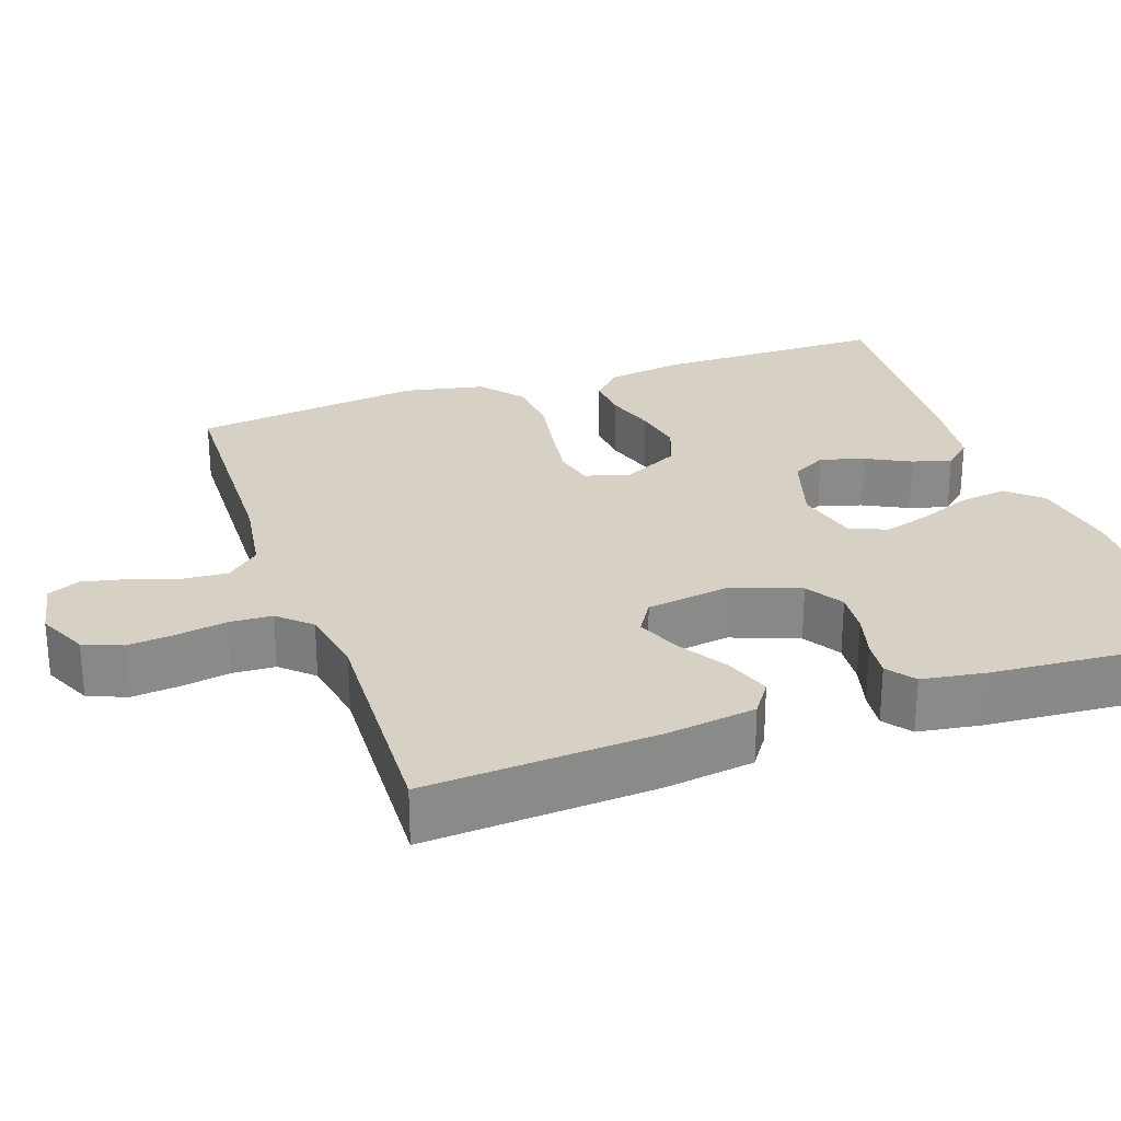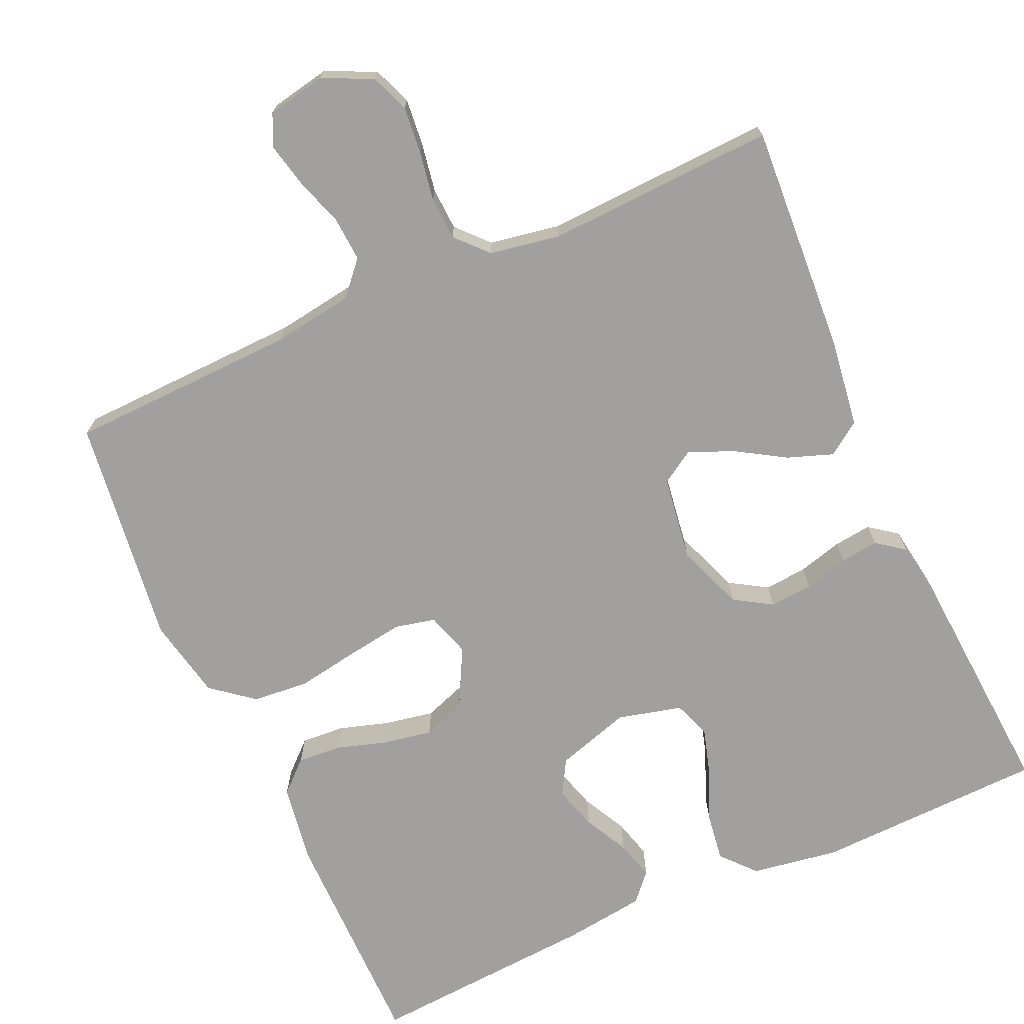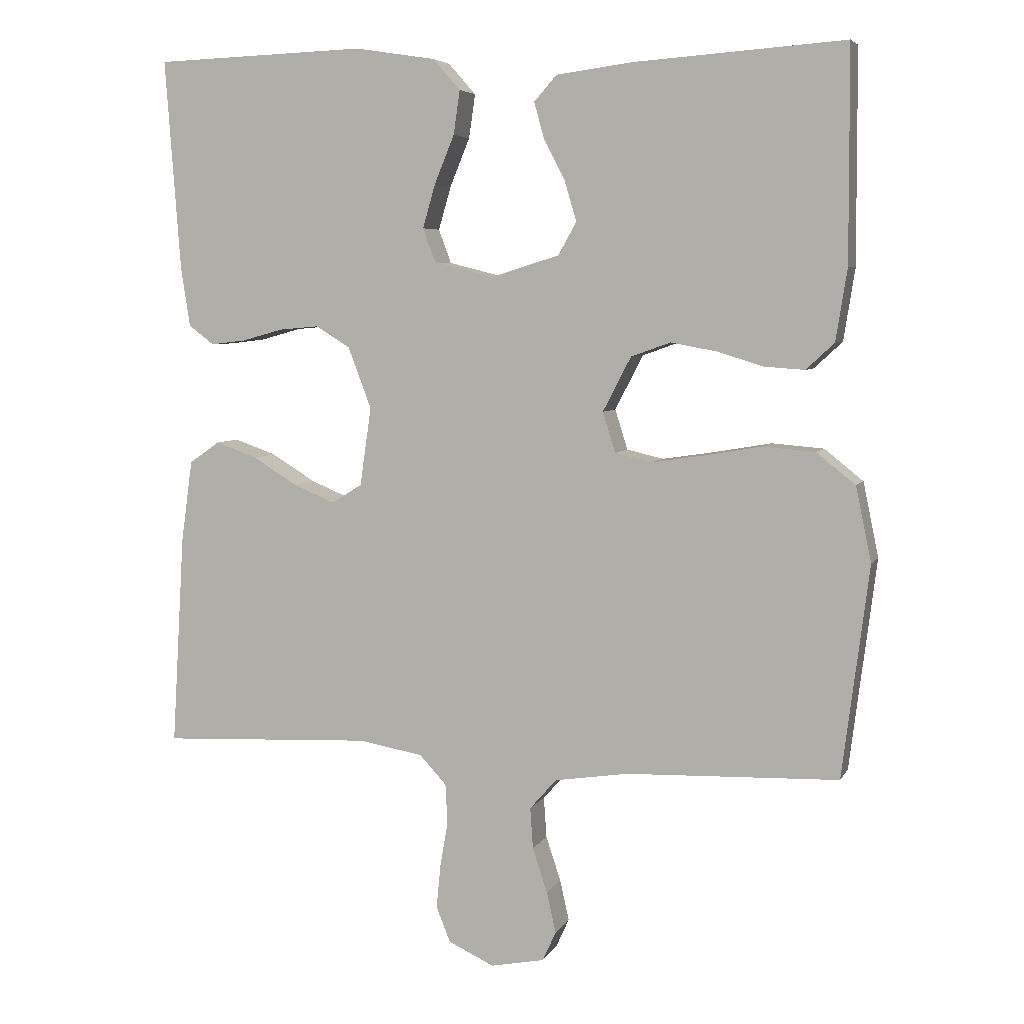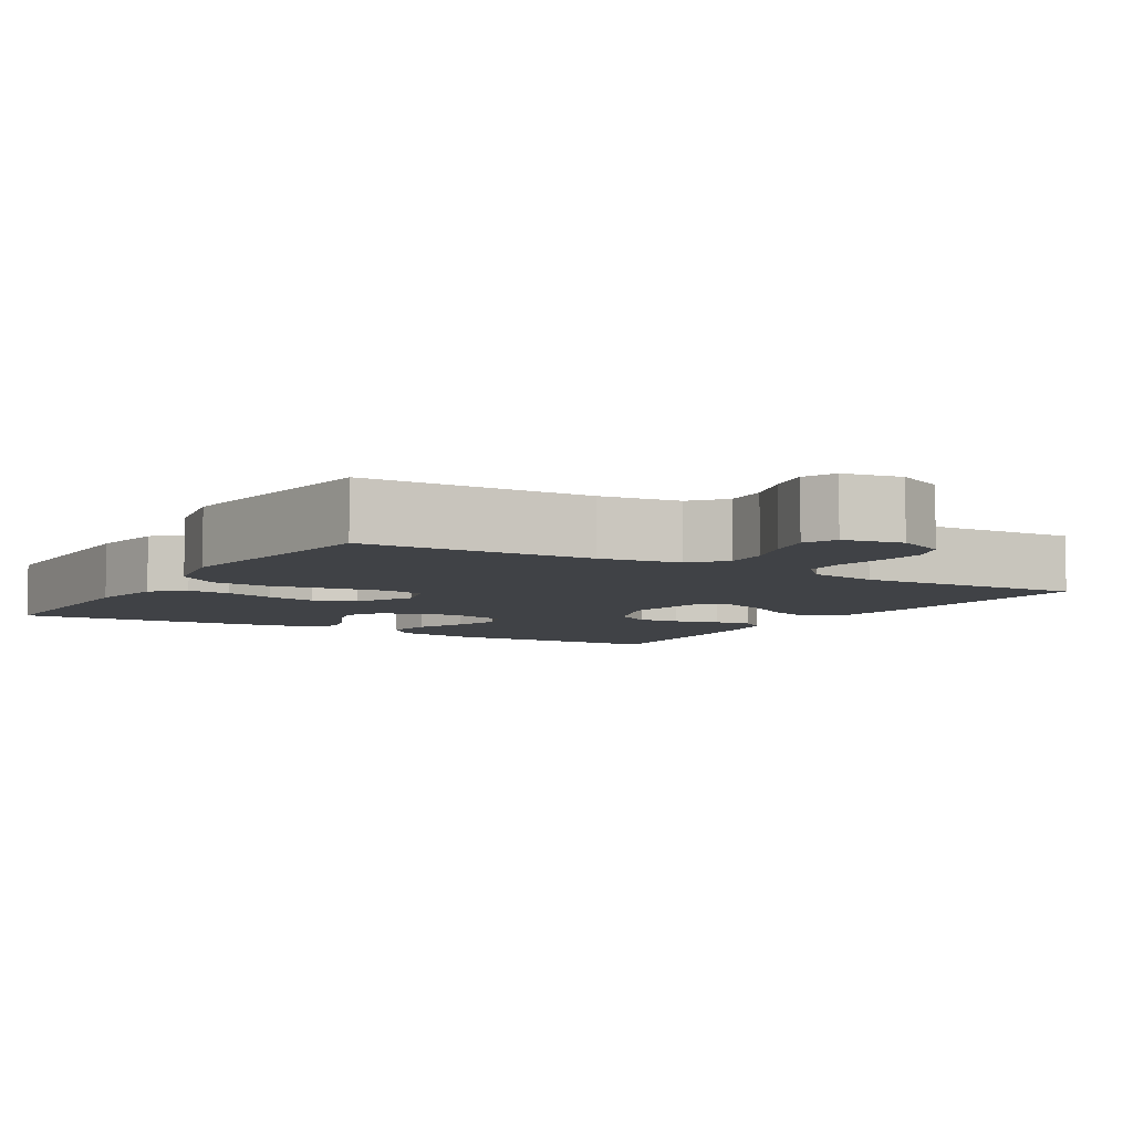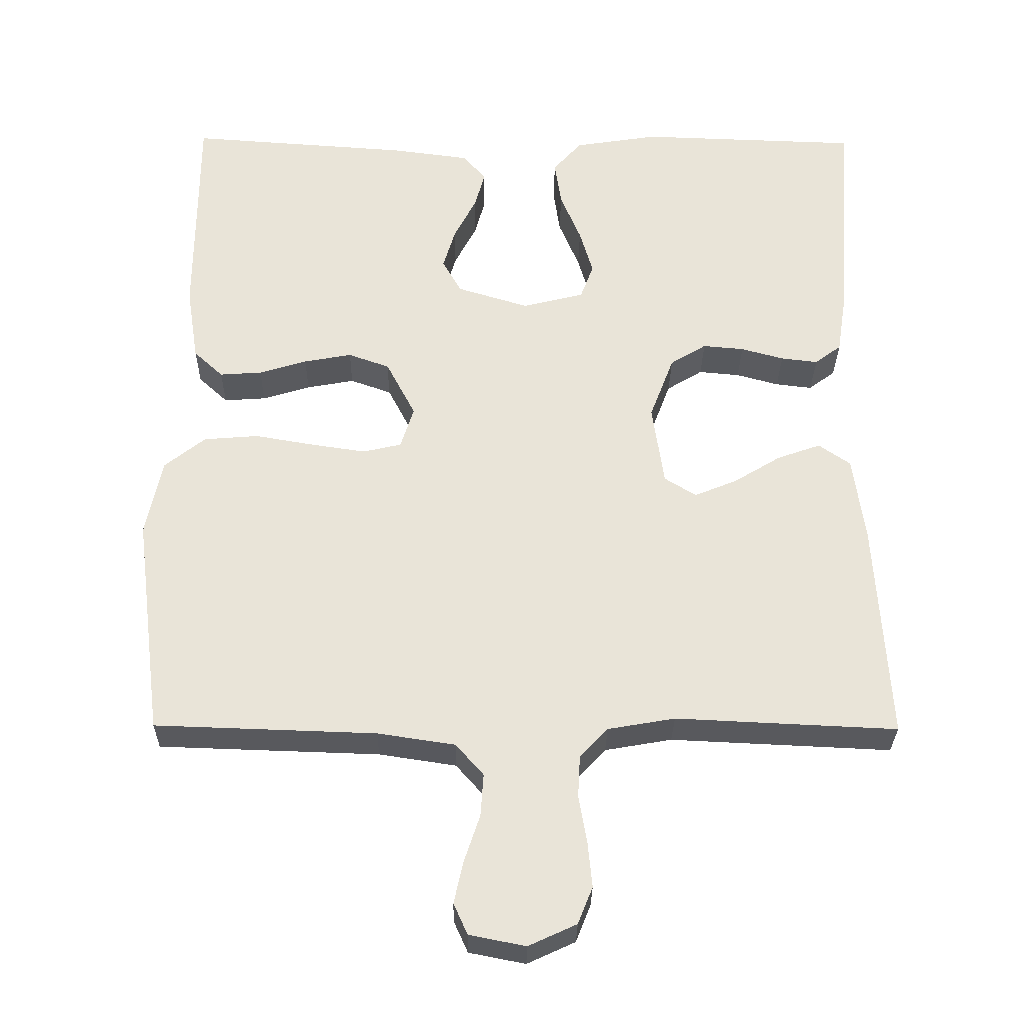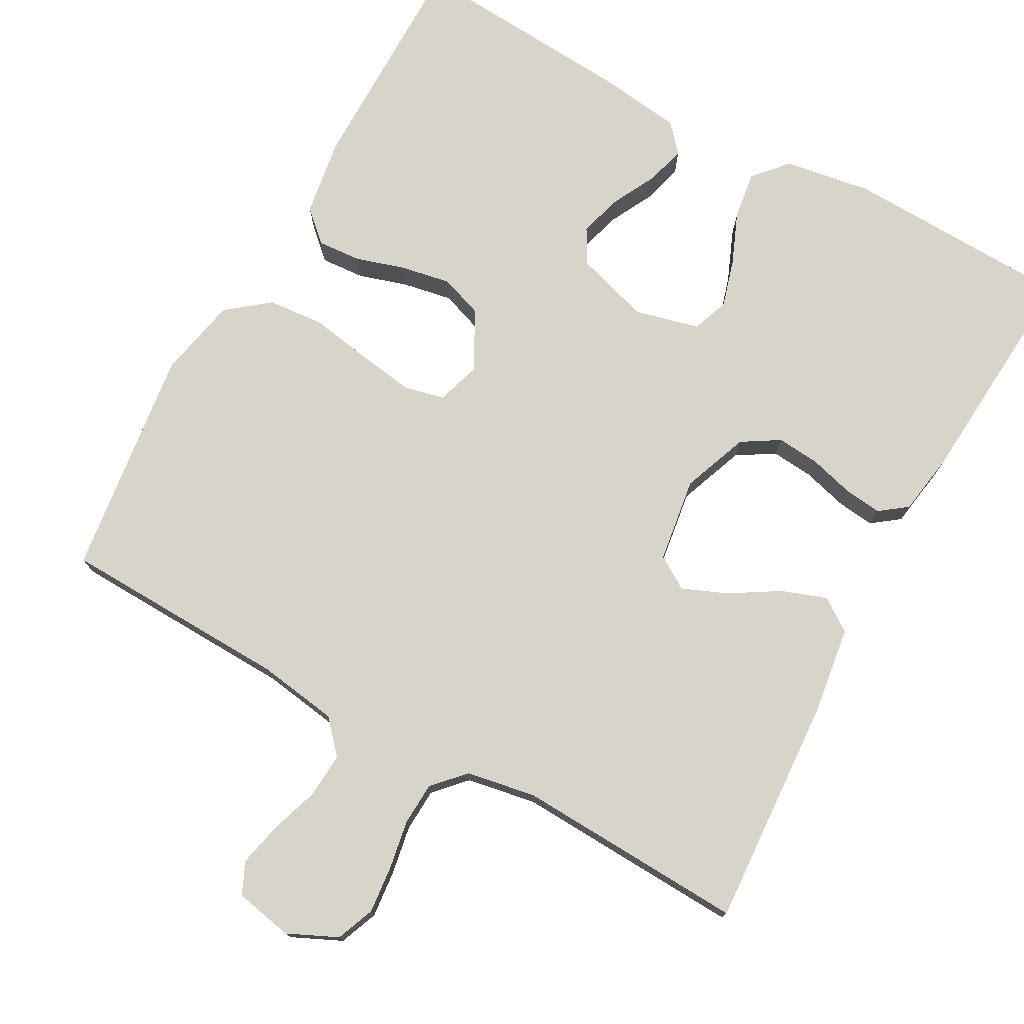
<metadata>
{"format":"obj","ext":"obj","renderer":"f3d","projection":"perspective","resolution":1024,"background":"white","views":[{"elev":26.9,"azim":-109.3,"up":"+Y"},{"elev":-71.8,"azim":-155.9,"up":"+Y"},{"elev":5.5,"azim":17.0,"up":"+Z"},{"elev":-6.2,"azim":148.8,"up":"+Y"},{"elev":-29.7,"azim":179.3,"up":"+Z"},{"elev":75.7,"azim":-151.2,"up":"+Y"}]}
</metadata>
<code>
v 0.5 0.07 0.5
v 0.501 0.07 0.2
v 0.485 0.07 0.098
v 0.445 0.07 0.061
v 0.388 0.07 0.065
v 0.323 0.07 0.085
v 0.258 0.07 0.097
v 0.202 0.07 0.077
v 0.162 0.07 0
v 0.18 0.07 -0.057
v 0.232 0.07 -0.069
v 0.306 0.07 -0.058
v 0.387 0.07 -0.044
v 0.461 0.07 -0.05
v 0.516 0.07 -0.094
v 0.538 0.07 -0.2
v 0.5 0.07 -0.5
v 0.2 0.07 -0.51
v 0.095 0.07 -0.526
v 0.057 0.07 -0.569
v 0.061 0.07 -0.627
v 0.082 0.07 -0.69
v 0.095 0.07 -0.748
v 0.076 0.07 -0.79
v 0 0.07 -0.805
v -0.065 0.07 -0.775
v -0.085 0.07 -0.725
v -0.079 0.07 -0.663
v -0.068 0.07 -0.599
v -0.071 0.07 -0.543
v -0.109 0.07 -0.502
v -0.2 0.07 -0.486
v -0.5 0.07 -0.5
v -0.482 0.07 -0.2
v -0.466 0.07 -0.084
v -0.423 0.07 -0.054
v -0.364 0.07 -0.075
v -0.3 0.07 -0.114
v -0.242 0.07 -0.138
v -0.199 0.07 -0.111
v -0.183 0.07 0
v -0.216 0.07 0.087
v -0.265 0.07 0.117
v -0.321 0.07 0.112
v -0.379 0.07 0.096
v -0.429 0.07 0.09
v -0.465 0.07 0.117
v -0.478 0.07 0.2
v -0.5 0.07 0.5
v -0.2 0.07 0.51
v -0.086 0.07 0.492
v -0.047 0.07 0.448
v -0.056 0.07 0.386
v -0.084 0.07 0.318
v -0.102 0.07 0.256
v -0.084 0.07 0.208
v 0 0.07 0.187
v 0.097 0.07 0.217
v 0.123 0.07 0.263
v 0.106 0.07 0.32
v 0.076 0.07 0.378
v 0.062 0.07 0.429
v 0.094 0.07 0.465
v 0.2 0.07 0.479
v 0.5 0 0.5
v 0.501 0 0.2
v 0.485 0 0.098
v 0.445 0 0.061
v 0.388 0 0.065
v 0.323 0 0.085
v 0.258 0 0.097
v 0.202 0 0.077
v 0.162 0 0
v 0.18 0 -0.057
v 0.232 0 -0.069
v 0.306 0 -0.058
v 0.387 0 -0.044
v 0.461 0 -0.05
v 0.516 0 -0.094
v 0.538 0 -0.2
v 0.5 0 -0.5
v 0.2 0 -0.51
v 0.095 0 -0.526
v 0.057 0 -0.569
v 0.061 0 -0.627
v 0.082 0 -0.69
v 0.095 0 -0.748
v 0.076 0 -0.79
v 0 0 -0.805
v -0.065 0 -0.775
v -0.085 0 -0.725
v -0.079 0 -0.663
v -0.068 0 -0.599
v -0.071 0 -0.543
v -0.109 0 -0.502
v -0.2 0 -0.486
v -0.5 0 -0.5
v -0.482 0 -0.2
v -0.466 0 -0.084
v -0.423 0 -0.054
v -0.364 0 -0.075
v -0.3 0 -0.114
v -0.242 0 -0.138
v -0.199 0 -0.111
v -0.183 0 0
v -0.216 0 0.087
v -0.265 0 0.117
v -0.321 0 0.112
v -0.379 0 0.096
v -0.429 0 0.09
v -0.465 0 0.117
v -0.478 0 0.2
v -0.5 0 0.5
v -0.2 0 0.51
v -0.086 0 0.492
v -0.047 0 0.448
v -0.056 0 0.386
v -0.084 0 0.318
v -0.102 0 0.256
v -0.084 0 0.208
v 0 0 0.187
v 0.097 0 0.217
v 0.123 0 0.263
v 0.106 0 0.32
v 0.076 0 0.378
v 0.062 0 0.429
v 0.094 0 0.465
v 0.2 0 0.479
f 60 61 62 63
f 59 60 63 64
f 51 52 53 54
f 51 54 55
f 50 51 55
f 49 50 55 56
f 47 48 49 56
f 44 45 46 47
f 43 44 47 56
f 35 36 37 38
f 35 38 39
f 32 33 34 35
f 31 32 35 39
f 30 31 39 40
f 26 27 28 29
f 24 25 26 29
f 24 29 30
f 21 22 23 24
f 21 24 30 40
f 15 16 17 18
f 15 18 19
f 12 13 14 15
f 11 12 15 19
f 10 11 19 20
f 3 4 5 6
f 3 6 7
f 2 3 7
f 59 64 1 2
f 58 59 2 7
f 57 58 7 8
f 42 43 56 57
f 41 42 57 8
f 20 21 40 41
f 9 10 20 41
f 8 9 41
f 127 126 125 124
f 128 127 124 123
f 118 117 116 115
f 119 118 115
f 119 115 114
f 120 119 114 113
f 120 113 112 111
f 111 110 109 108
f 120 111 108 107
f 102 101 100 99
f 103 102 99
f 99 98 97 96
f 103 99 96 95
f 104 103 95 94
f 93 92 91 90
f 93 90 89 88
f 94 93 88
f 88 87 86 85
f 104 94 88 85
f 82 81 80 79
f 83 82 79
f 79 78 77 76
f 83 79 76 75
f 84 83 75 74
f 70 69 68 67
f 71 70 67
f 71 67 66
f 66 65 128 123
f 71 66 123 122
f 72 71 122 121
f 121 120 107 106
f 72 121 106 105
f 105 104 85 84
f 105 84 74 73
f 105 73 72
f 1 65 66 2
f 2 66 67 3
f 3 67 68 4
f 4 68 69 5
f 5 69 70 6
f 6 70 71 7
f 7 71 72 8
f 8 72 73 9
f 9 73 74 10
f 10 74 75 11
f 11 75 76 12
f 12 76 77 13
f 13 77 78 14
f 14 78 79 15
f 15 79 80 16
f 16 80 81 17
f 17 81 82 18
f 18 82 83 19
f 19 83 84 20
f 20 84 85 21
f 21 85 86 22
f 22 86 87 23
f 23 87 88 24
f 24 88 89 25
f 25 89 90 26
f 26 90 91 27
f 27 91 92 28
f 28 92 93 29
f 29 93 94 30
f 30 94 95 31
f 31 95 96 32
f 32 96 97 33
f 33 97 98 34
f 34 98 99 35
f 35 99 100 36
f 36 100 101 37
f 37 101 102 38
f 38 102 103 39
f 39 103 104 40
f 40 104 105 41
f 41 105 106 42
f 42 106 107 43
f 43 107 108 44
f 44 108 109 45
f 45 109 110 46
f 46 110 111 47
f 47 111 112 48
f 48 112 113 49
f 49 113 114 50
f 50 114 115 51
f 51 115 116 52
f 52 116 117 53
f 53 117 118 54
f 54 118 119 55
f 55 119 120 56
f 56 120 121 57
f 57 121 122 58
f 58 122 123 59
f 59 123 124 60
f 60 124 125 61
f 61 125 126 62
f 62 126 127 63
f 63 127 128 64
f 64 128 65 1

</code>
